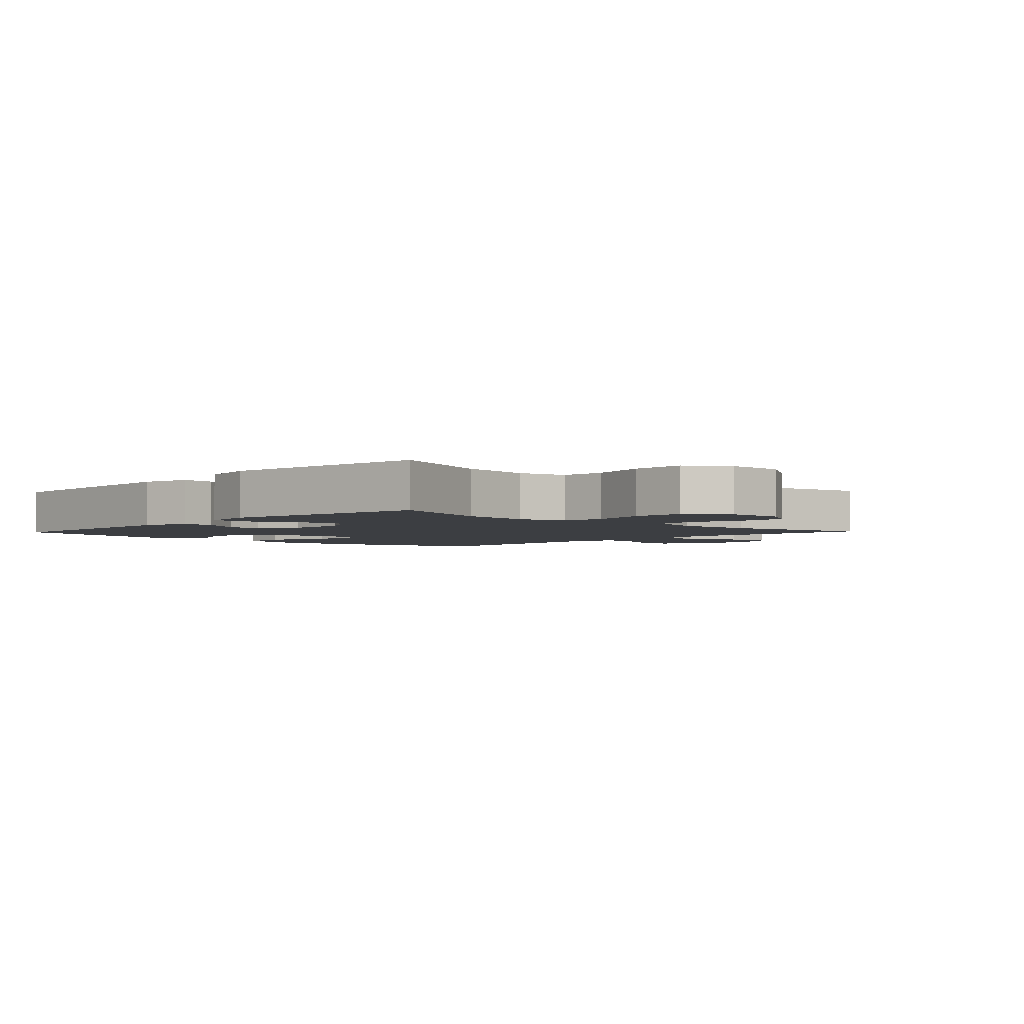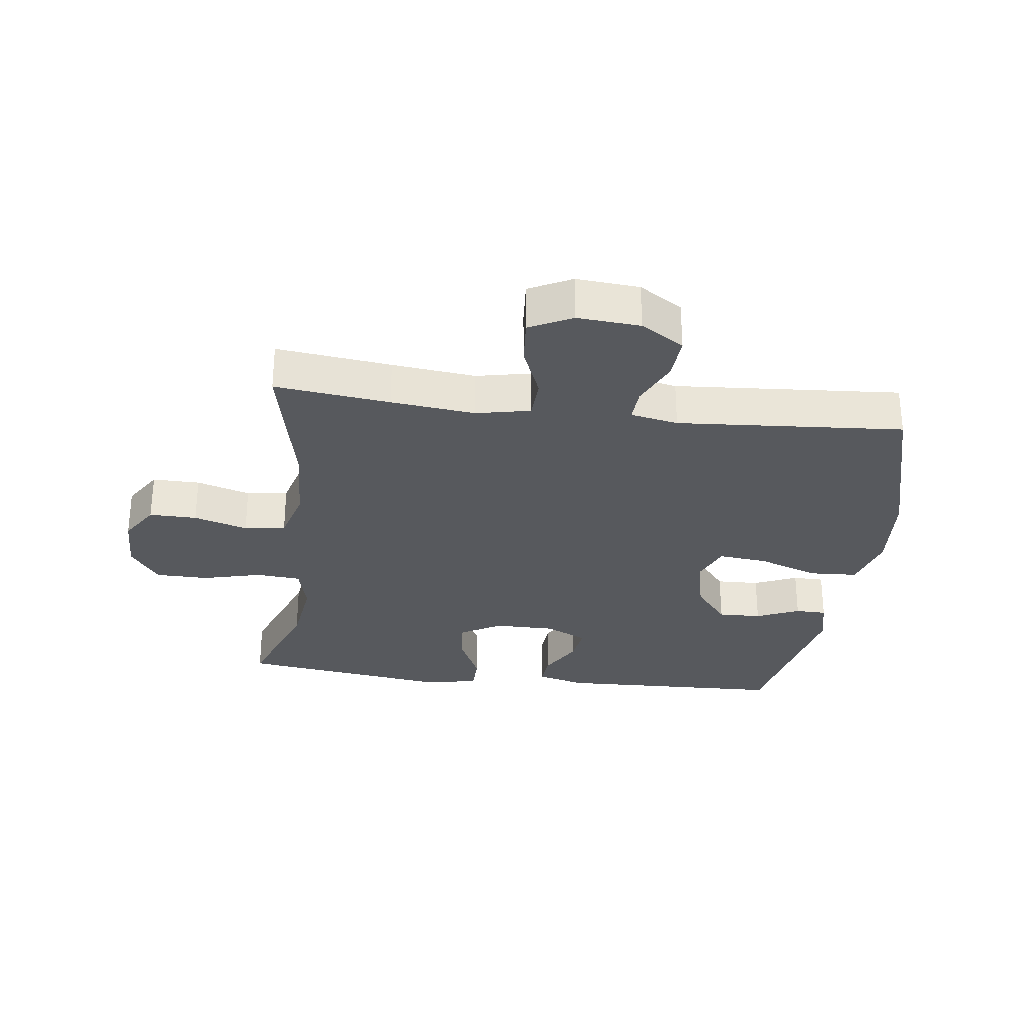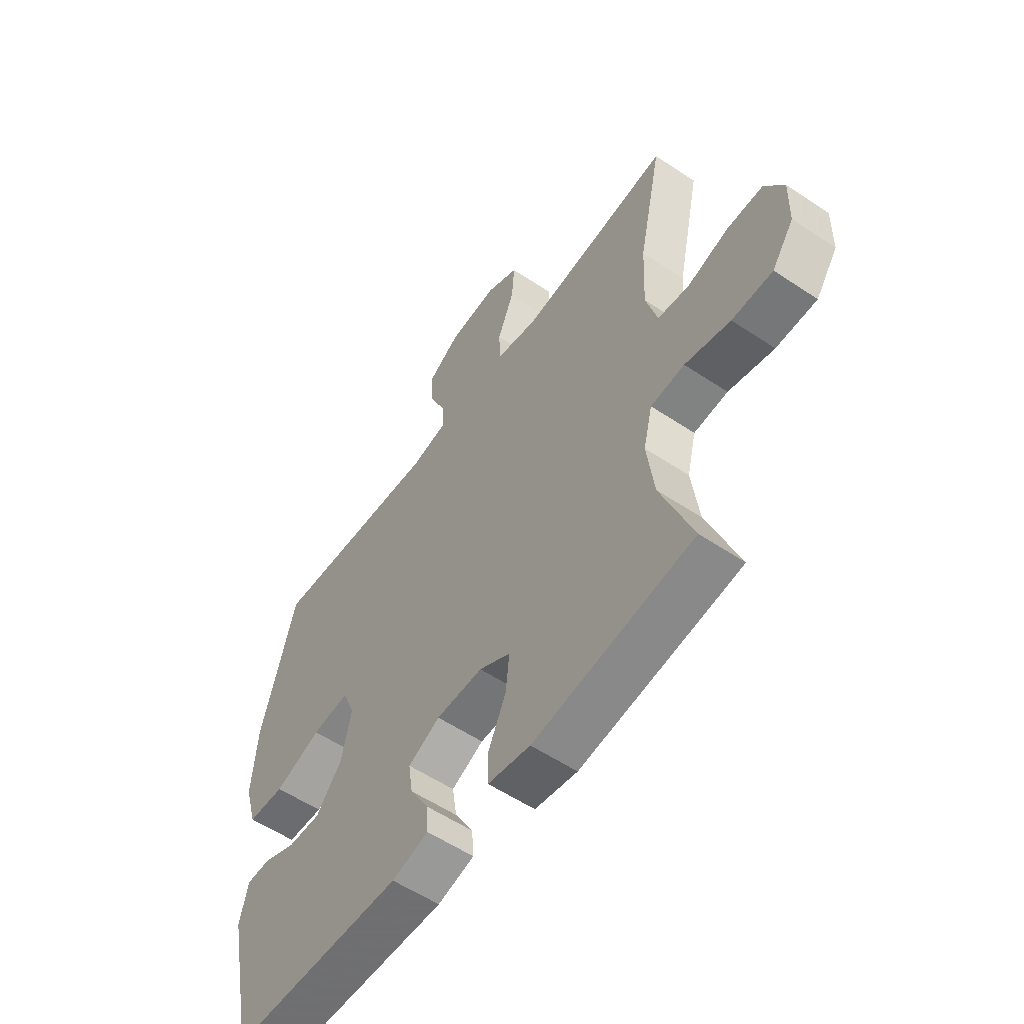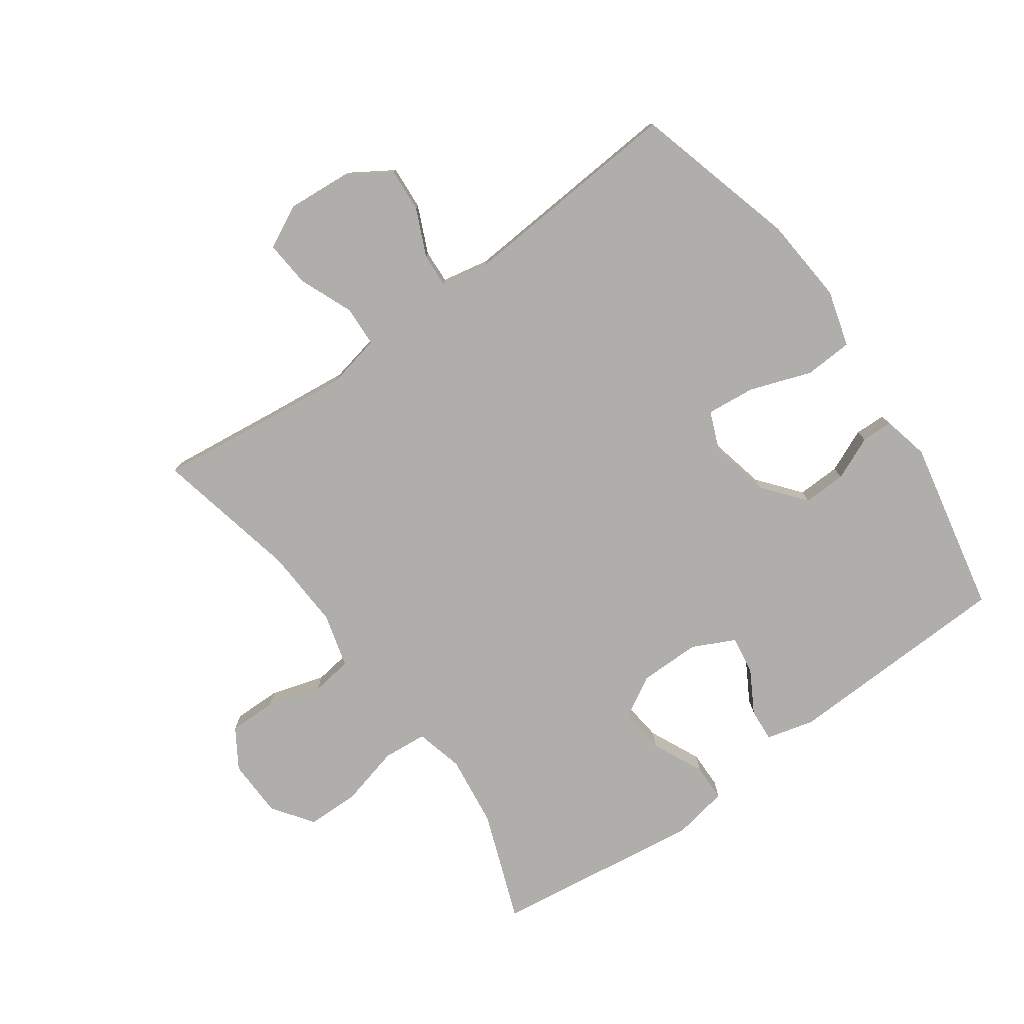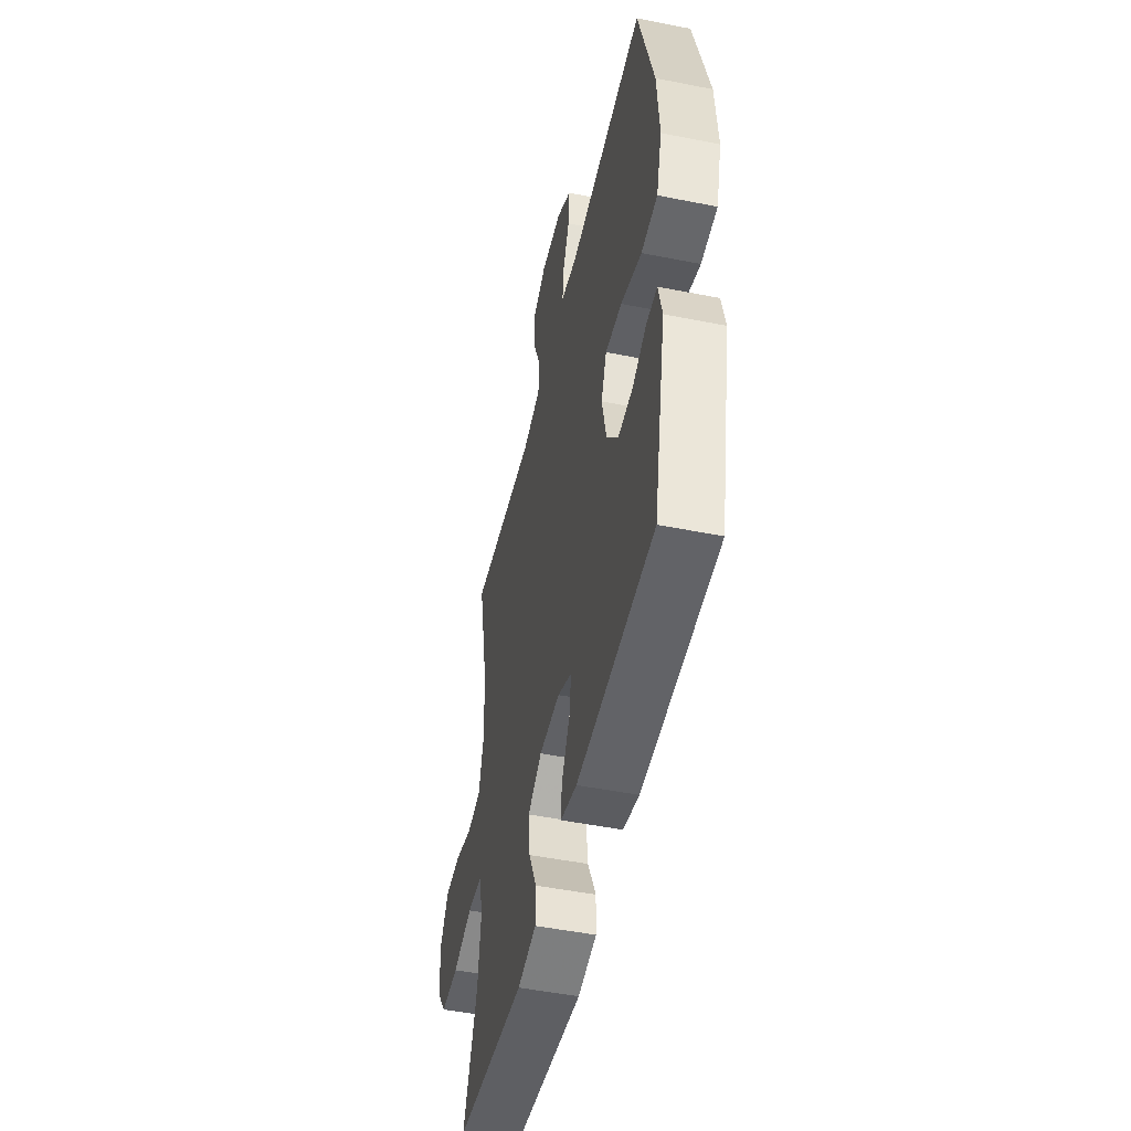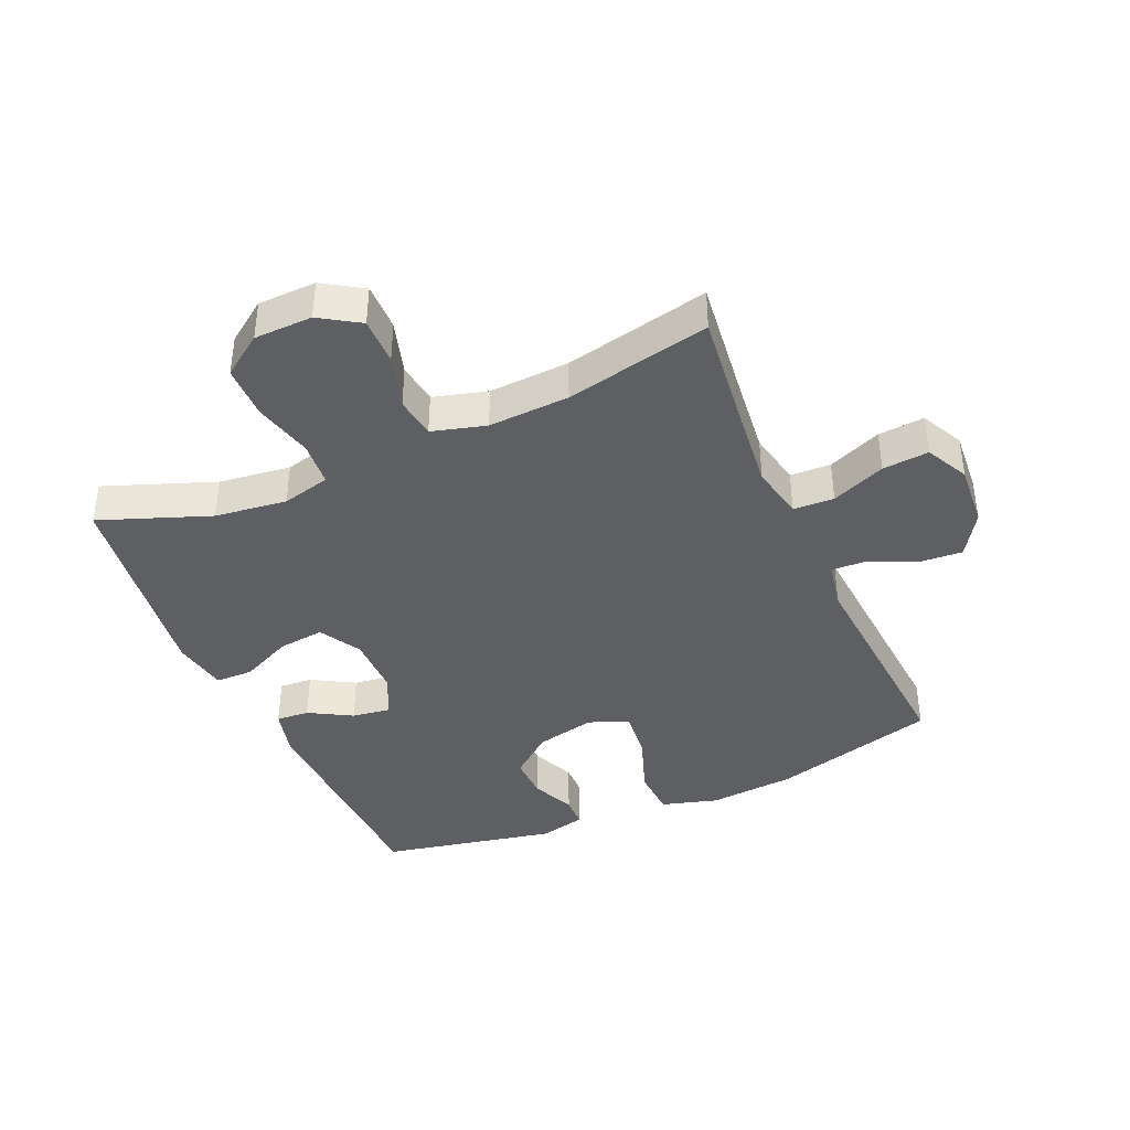
<metadata>
{"format":"obj","ext":"obj","renderer":"f3d","projection":"perspective","resolution":1024,"background":"white","views":[{"elev":-3.0,"azim":-133.5,"up":"+Y"},{"elev":-29.6,"azim":-7.2,"up":"+Y"},{"elev":-56.4,"azim":-125.0,"up":"+Z"},{"elev":-77.8,"azim":35.7,"up":"+Y"},{"elev":-49.1,"azim":77.5,"up":"+Z"},{"elev":-40.3,"azim":-66.2,"up":"+Y"}]}
</metadata>
<code>
v -0.5 0.07 -0.5
v -0.434 0.07 -0.325
v -0.419 0.07 -0.21
v -0.438 0.07 -0.133
v -0.509 0.07 -0.127
v -0.604 0.07 -0.151
v -0.689 0.07 -0.15
v -0.735 0.07 -0.085
v -0.737 0.07 0.008
v -0.697 0.07 0.071
v -0.621 0.07 0.07
v -0.535 0.07 0.044
v -0.469 0.07 0.053
v -0.445 0.07 0.139
v -0.451 0.07 0.268
v -0.5 0.07 0.5
v -0.316 0.07 0.478
v -0.182 0.07 0.463
v -0.095 0.07 0.481
v -0.092 0.07 0.546
v -0.127 0.07 0.632
v -0.133 0.07 0.706
v -0.065 0.07 0.74
v 0.036 0.07 0.732
v 0.105 0.07 0.688
v 0.1 0.07 0.618
v 0.066 0.07 0.543
v 0.063 0.07 0.489
v 0.139 0.07 0.474
v 0.5 0.07 0.5
v 0.572 0.07 0.236
v 0.583 0.07 0.098
v 0.557 0.07 0.008
v 0.48 0.07 0.004
v 0.382 0.07 0.039
v 0.304 0.07 0.047
v 0.278 0.07 -0.016
v 0.299 0.07 -0.111
v 0.353 0.07 -0.178
v 0.422 0.07 -0.176
v 0.491 0.07 -0.146
v 0.541 0.07 -0.147
v 0.558 0.07 -0.221
v 0.5 0.07 -0.5
v 0.135 0.07 -0.512
v 0.058 0.07 -0.492
v 0.062 0.07 -0.439
v 0.101 0.07 -0.371
v 0.11 0.07 -0.31
v 0.043 0.07 -0.277
v -0.055 0.07 -0.277
v -0.121 0.07 -0.315
v -0.113 0.07 -0.388
v -0.075 0.07 -0.47
v -0.076 0.07 -0.53
v -0.165 0.07 -0.546
v -0.5 0 -0.5
v -0.434 0 -0.325
v -0.419 0 -0.21
v -0.438 0 -0.133
v -0.509 0 -0.127
v -0.604 0 -0.151
v -0.689 0 -0.15
v -0.735 0 -0.085
v -0.737 0 0.008
v -0.697 0 0.071
v -0.621 0 0.07
v -0.535 0 0.044
v -0.469 0 0.053
v -0.445 0 0.139
v -0.451 0 0.268
v -0.5 0 0.5
v -0.316 0 0.478
v -0.182 0 0.463
v -0.095 0 0.481
v -0.092 0 0.546
v -0.127 0 0.632
v -0.133 0 0.706
v -0.065 0 0.74
v 0.036 0 0.732
v 0.105 0 0.688
v 0.1 0 0.618
v 0.066 0 0.543
v 0.063 0 0.489
v 0.139 0 0.474
v 0.5 0 0.5
v 0.572 0 0.236
v 0.583 0 0.098
v 0.557 0 0.008
v 0.48 0 0.004
v 0.382 0 0.039
v 0.304 0 0.047
v 0.278 0 -0.016
v 0.299 0 -0.111
v 0.353 0 -0.178
v 0.422 0 -0.176
v 0.491 0 -0.146
v 0.541 0 -0.147
v 0.558 0 -0.221
v 0.5 0 -0.5
v 0.135 0 -0.512
v 0.058 0 -0.492
v 0.062 0 -0.439
v 0.101 0 -0.371
v 0.11 0 -0.31
v 0.043 0 -0.277
v -0.055 0 -0.277
v -0.121 0 -0.315
v -0.113 0 -0.388
v -0.075 0 -0.47
v -0.076 0 -0.53
v -0.165 0 -0.546
f 56 1 2
f 55 56 2
f 54 55 2
f 53 54 2
f 52 53 2 3
f 51 52 3 4
f 50 51 4
f 46 47 48
f 45 46 48
f 44 45 48
f 43 44 48
f 42 43 48
f 41 42 48
f 40 41 48
f 39 40 48 49
f 38 39 49 50
f 33 34 35
f 32 33 35
f 31 32 35
f 30 31 35
f 29 30 35
f 28 29 35 36
f 25 26 27
f 24 25 27
f 23 24 27
f 22 23 27
f 21 22 27
f 20 21 27
f 19 20 27 28
f 28 36 37
f 19 28 37
f 18 19 37
f 15 16 17
f 37 38 50
f 18 37 50
f 17 18 50
f 15 17 50
f 14 15 50
f 10 11 12
f 9 10 12
f 8 9 12
f 7 8 12
f 6 7 12
f 5 6 12
f 13 14 50 4
f 4 5 12 13
f 58 57 112
f 58 112 111
f 58 111 110
f 58 110 109
f 59 58 109 108
f 60 59 108 107
f 60 107 106
f 104 103 102
f 104 102 101
f 104 101 100
f 104 100 99
f 104 99 98
f 104 98 97
f 104 97 96
f 105 104 96 95
f 106 105 95 94
f 91 90 89
f 91 89 88
f 91 88 87
f 91 87 86
f 91 86 85
f 92 91 85 84
f 83 82 81
f 83 81 80
f 83 80 79
f 83 79 78
f 83 78 77
f 83 77 76
f 84 83 76 75
f 93 92 84
f 93 84 75
f 93 75 74
f 73 72 71
f 106 94 93
f 106 93 74
f 106 74 73
f 106 73 71
f 106 71 70
f 68 67 66
f 68 66 65
f 68 65 64
f 68 64 63
f 68 63 62
f 68 62 61
f 60 106 70 69
f 69 68 61 60
f 1 57 58 2
f 2 58 59 3
f 3 59 60 4
f 4 60 61 5
f 5 61 62 6
f 6 62 63 7
f 7 63 64 8
f 8 64 65 9
f 9 65 66 10
f 10 66 67 11
f 11 67 68 12
f 12 68 69 13
f 13 69 70 14
f 14 70 71 15
f 15 71 72 16
f 16 72 73 17
f 17 73 74 18
f 18 74 75 19
f 19 75 76 20
f 20 76 77 21
f 21 77 78 22
f 22 78 79 23
f 23 79 80 24
f 24 80 81 25
f 25 81 82 26
f 26 82 83 27
f 27 83 84 28
f 28 84 85 29
f 29 85 86 30
f 30 86 87 31
f 31 87 88 32
f 32 88 89 33
f 33 89 90 34
f 34 90 91 35
f 35 91 92 36
f 36 92 93 37
f 37 93 94 38
f 38 94 95 39
f 39 95 96 40
f 40 96 97 41
f 41 97 98 42
f 42 98 99 43
f 43 99 100 44
f 44 100 101 45
f 45 101 102 46
f 46 102 103 47
f 47 103 104 48
f 48 104 105 49
f 49 105 106 50
f 50 106 107 51
f 51 107 108 52
f 52 108 109 53
f 53 109 110 54
f 54 110 111 55
f 55 111 112 56
f 56 112 57 1

</code>
